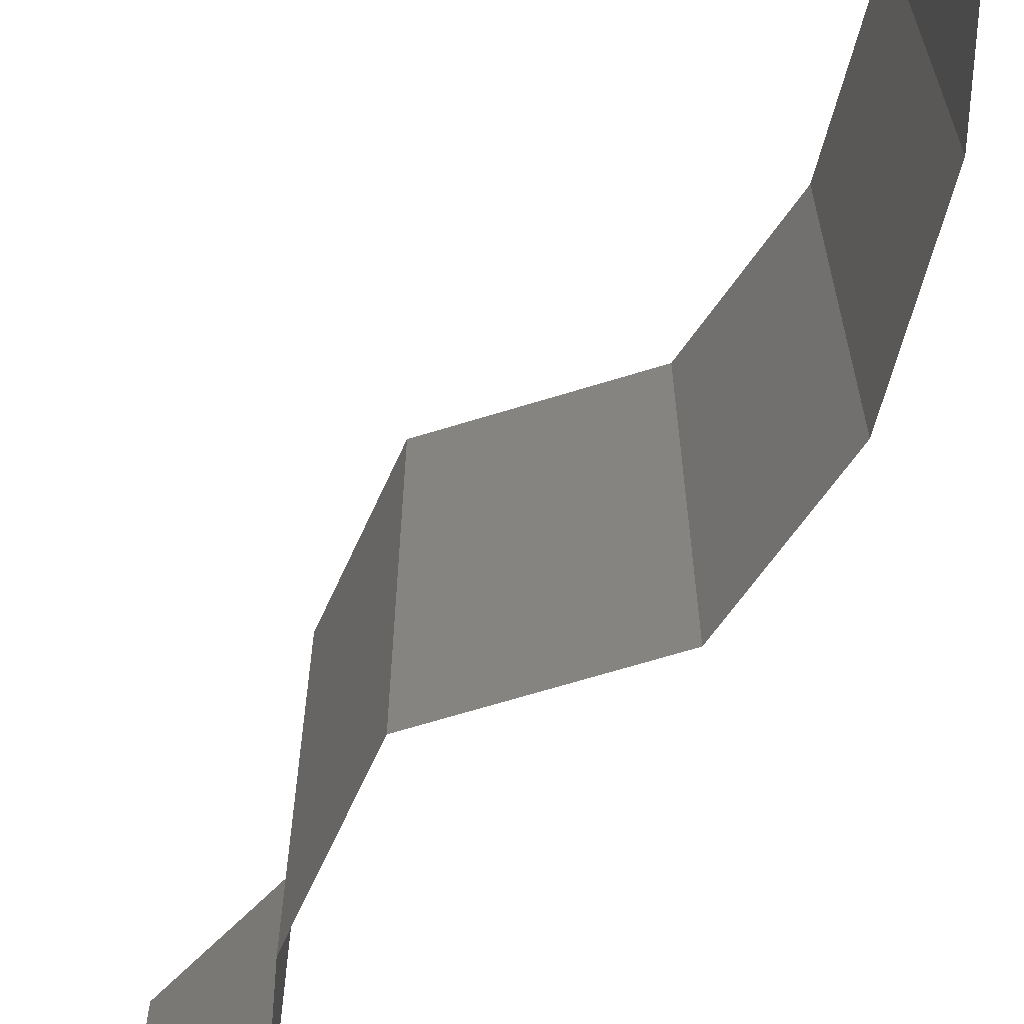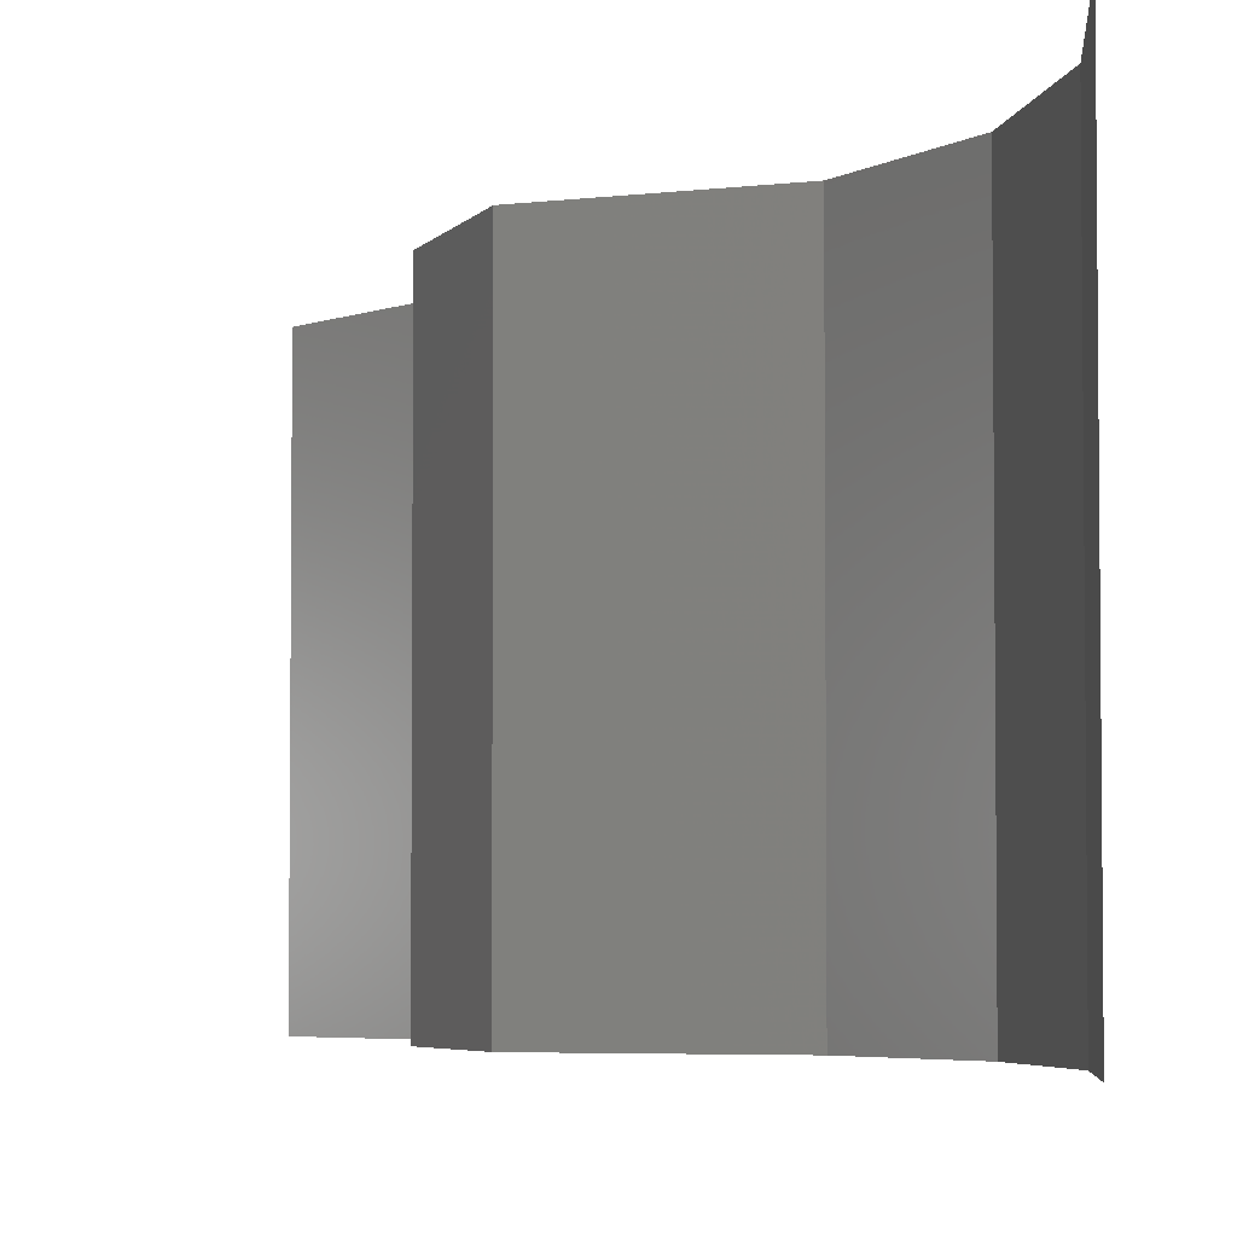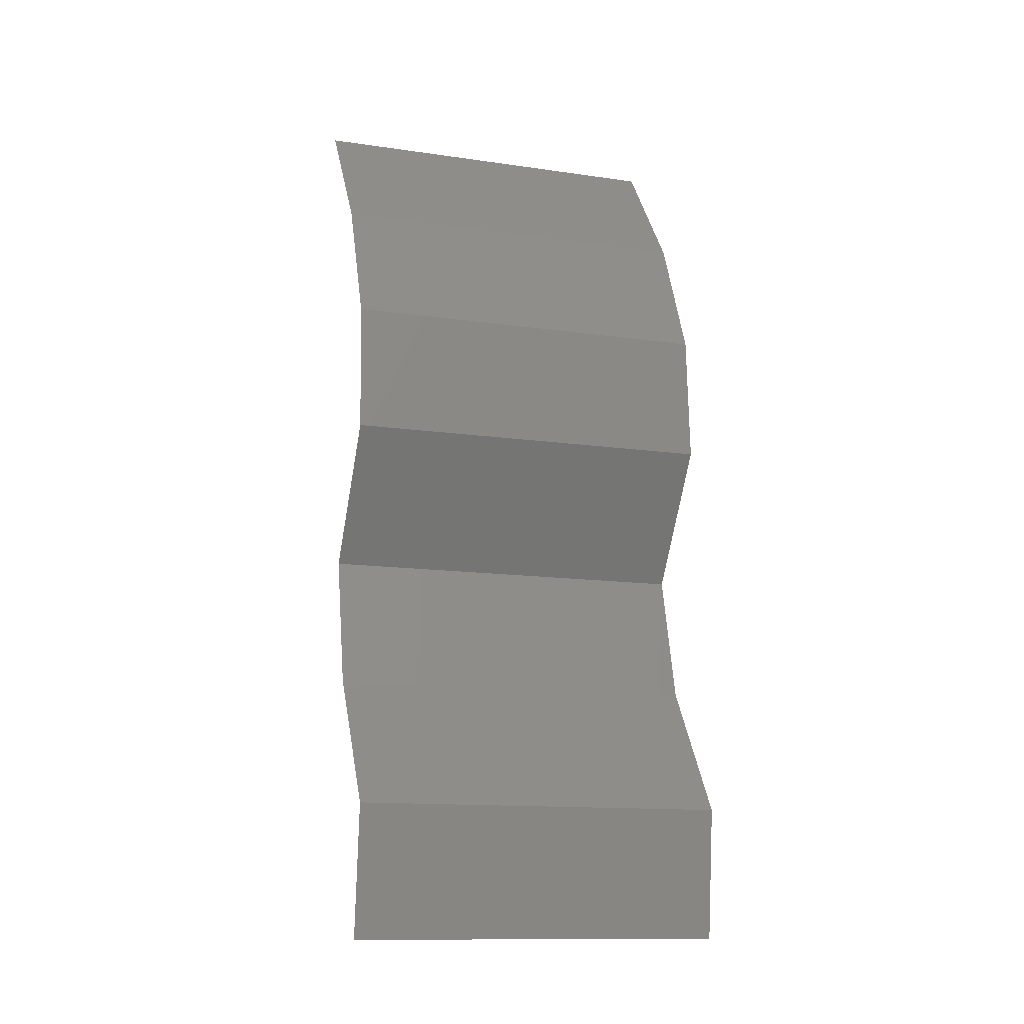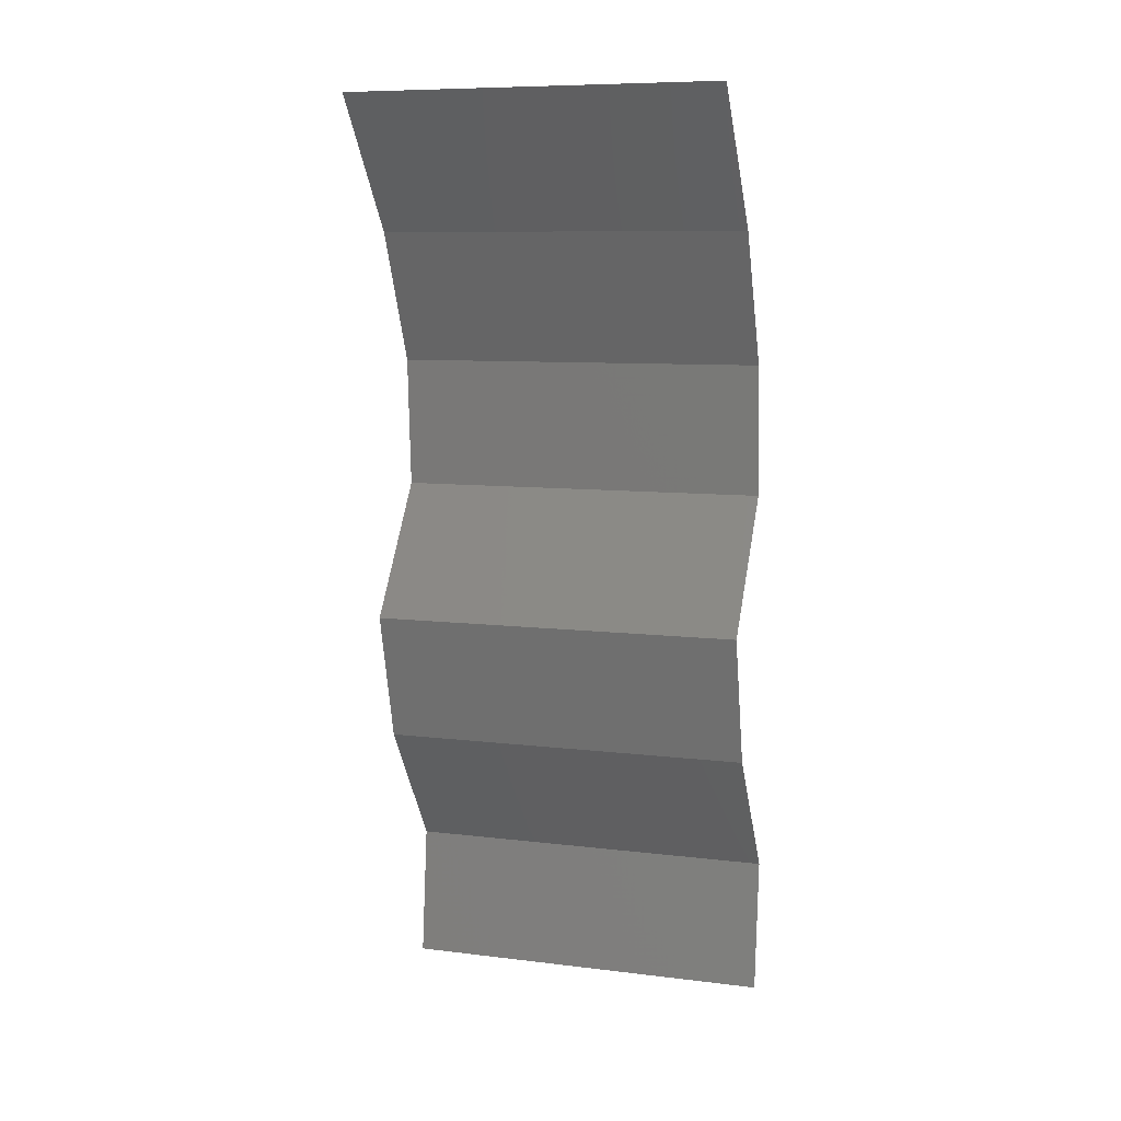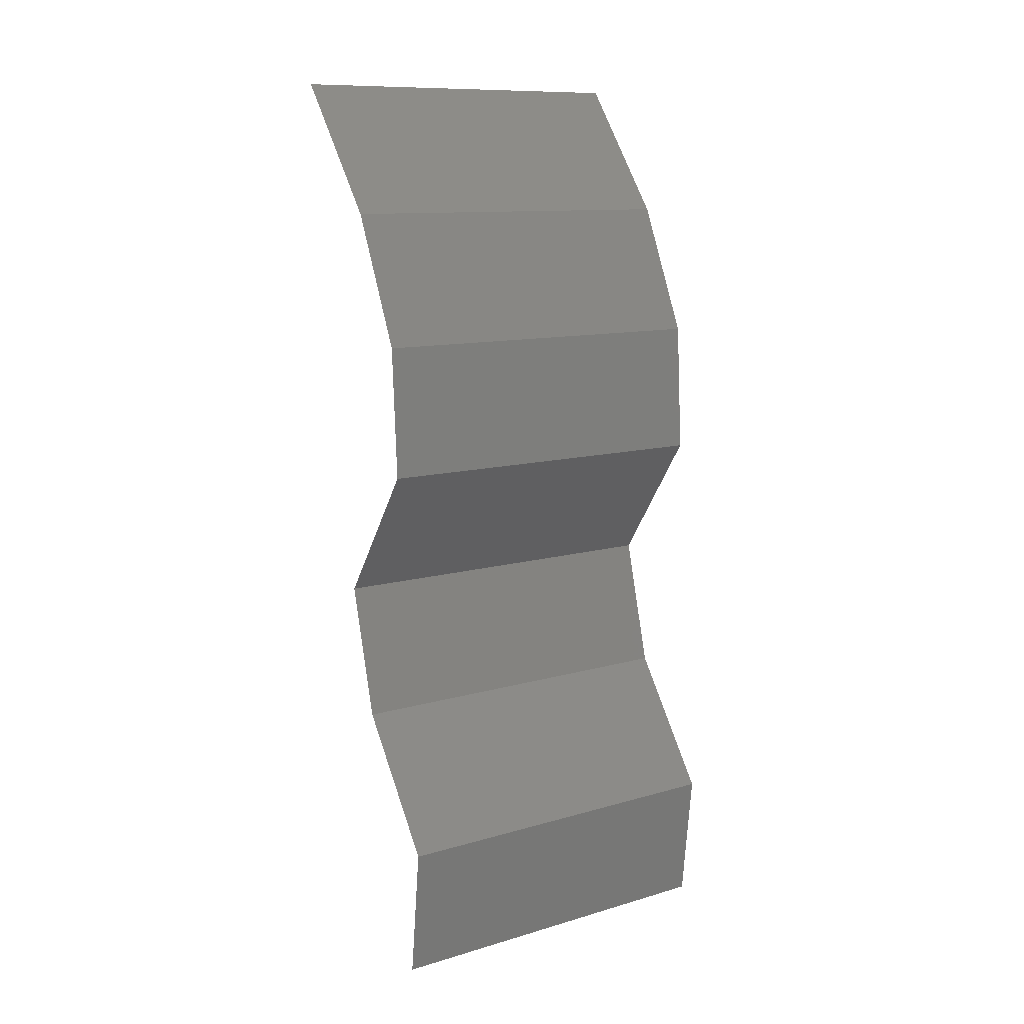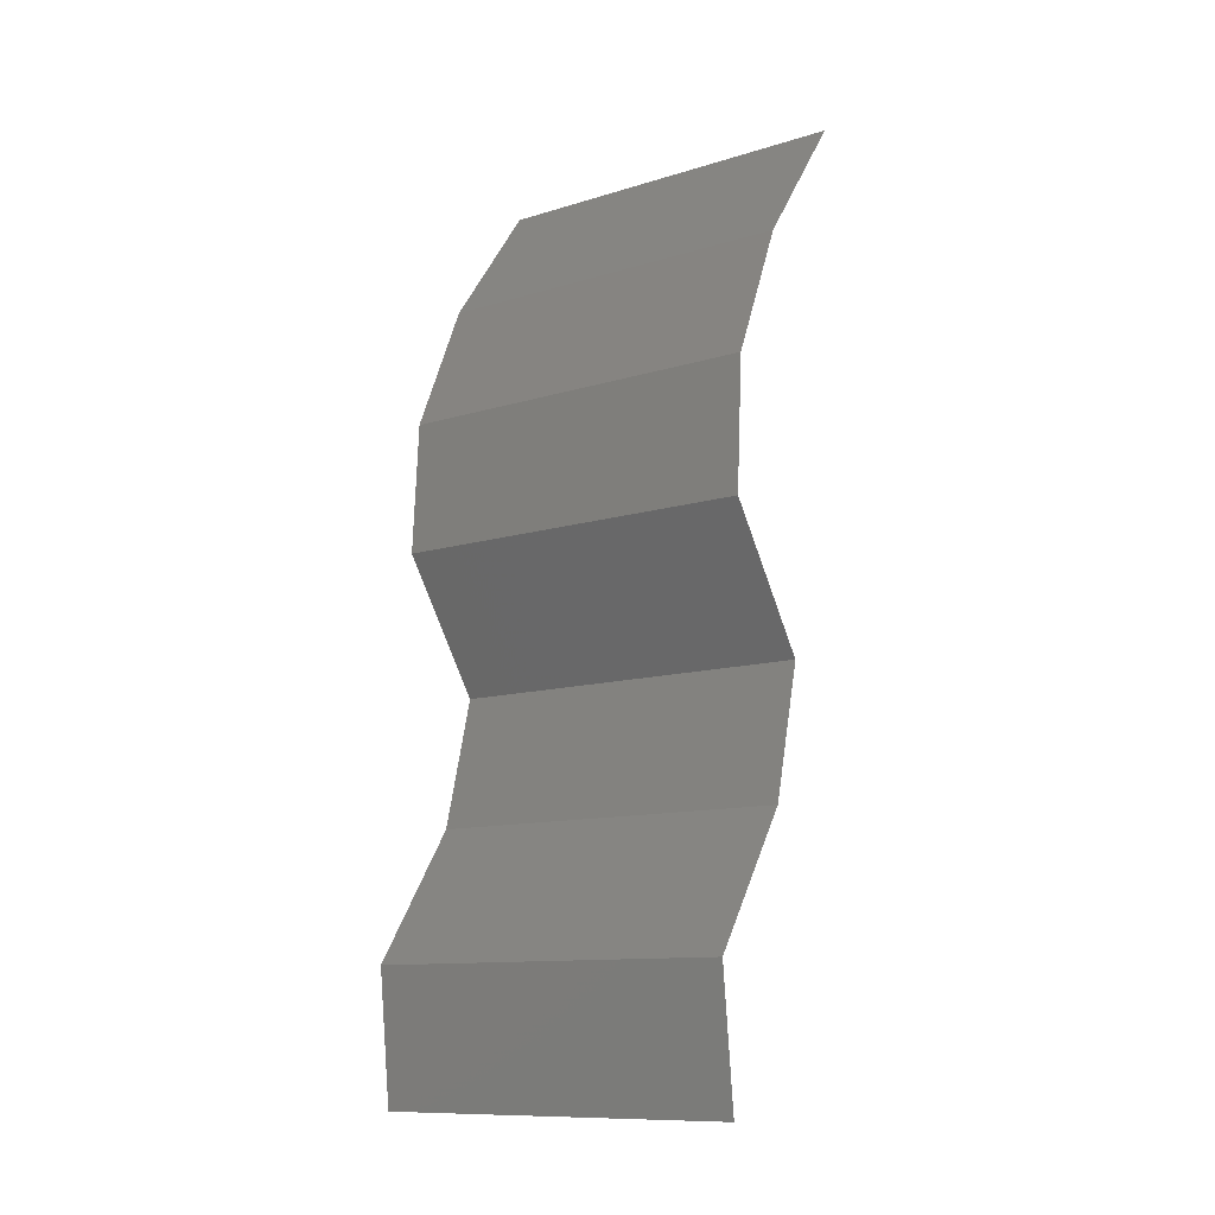
<metadata>
{"format":"stl","ext":"stl","renderer":"f3d","projection":"perspective","resolution":1024,"background":"white","views":[{"elev":-66.7,"azim":141.4,"up":"+Z"},{"elev":-4.3,"azim":148.0,"up":"+Z"},{"elev":-13.2,"azim":-108.3,"up":"+Y"},{"elev":8.7,"azim":108.3,"up":"+Y"},{"elev":11.0,"azim":-125.8,"up":"+Y"},{"elev":-11.4,"azim":-53.1,"up":"+Y"}]}
</metadata>
<code>
# stl→obj: 38 verts, 56 faces
v 0.03173 0.0556 0.02
v 0.03173 0.0556 0.01
v 0.0292 0.05212 0.015
v 0.02666 0.04865 0
v 0.02666 0.04865 0.01
v 0.0292 0.05212 0.005
v 0.03173 0.0556 0
v 0.02666 0.04865 0.02
v 0.02368 0.0417 0
v 0.02368 0.0417 0.01
v 0.02517 0.04517 0.005
v 0.02517 0.04517 0.015
v 0.02368 0.0417 0.02
v 0.02328 0.03475 0.01
v 0.02348 0.03822 0.005
v 0.02348 0.03822 0.015
v 0.02328 0.03475 0.02
v 0.02328 0.03475 0
v 0.02564 0.03127 0.015
v 0.028 0.0278 0
v 0.028 0.0278 0.01
v 0.02564 0.03127 0.005
v 0.028 0.0278 0.02
v 0.02626 0.02085 0
v 0.02713 0.02432 0.005
v 0.02626 0.02085 0.01
v 0.02713 0.02432 0.015
v 0.02626 0.02085 0.02
v 0.02393 0.01737 0.015
v 0.02161 0.0139 0
v 0.02161 0.0139 0.01
v 0.02393 0.01737 0.005
v 0.02161 0.0139 0.02
v 0.02236 0.00695 0
v 0.02198 0.01042 0.005
v 0.02236 0.00695 0.01
v 0.02198 0.01042 0.015
v 0.02236 0.00695 0.02
f 1 2 3
f 4 5 6
f 2 7 6
f 5 8 3
f 5 2 6
f 2 5 3
f 7 4 6
f 8 1 3
f 9 10 11
f 8 5 12
f 10 13 12
f 5 4 11
f 5 10 12
f 4 9 11
f 13 8 12
f 10 5 11
f 14 10 15
f 10 14 16
f 17 13 16
f 9 18 15
f 10 9 15
f 13 10 16
f 18 14 15
f 14 17 16
f 17 14 19
f 20 21 22
f 14 18 22
f 21 23 19
f 23 17 19
f 21 14 22
f 18 20 22
f 14 21 19
f 20 24 25
f 21 26 27
f 28 23 27
f 26 21 25
f 21 20 25
f 23 21 27
f 24 26 25
f 26 28 27
f 28 26 29
f 30 31 32
f 26 24 32
f 31 33 29
f 31 26 32
f 26 31 29
f 33 28 29
f 24 30 32
f 30 34 35
f 31 36 37
f 38 33 37
f 36 31 35
f 31 30 35
f 33 31 37
f 34 36 35
f 36 38 37

</code>
